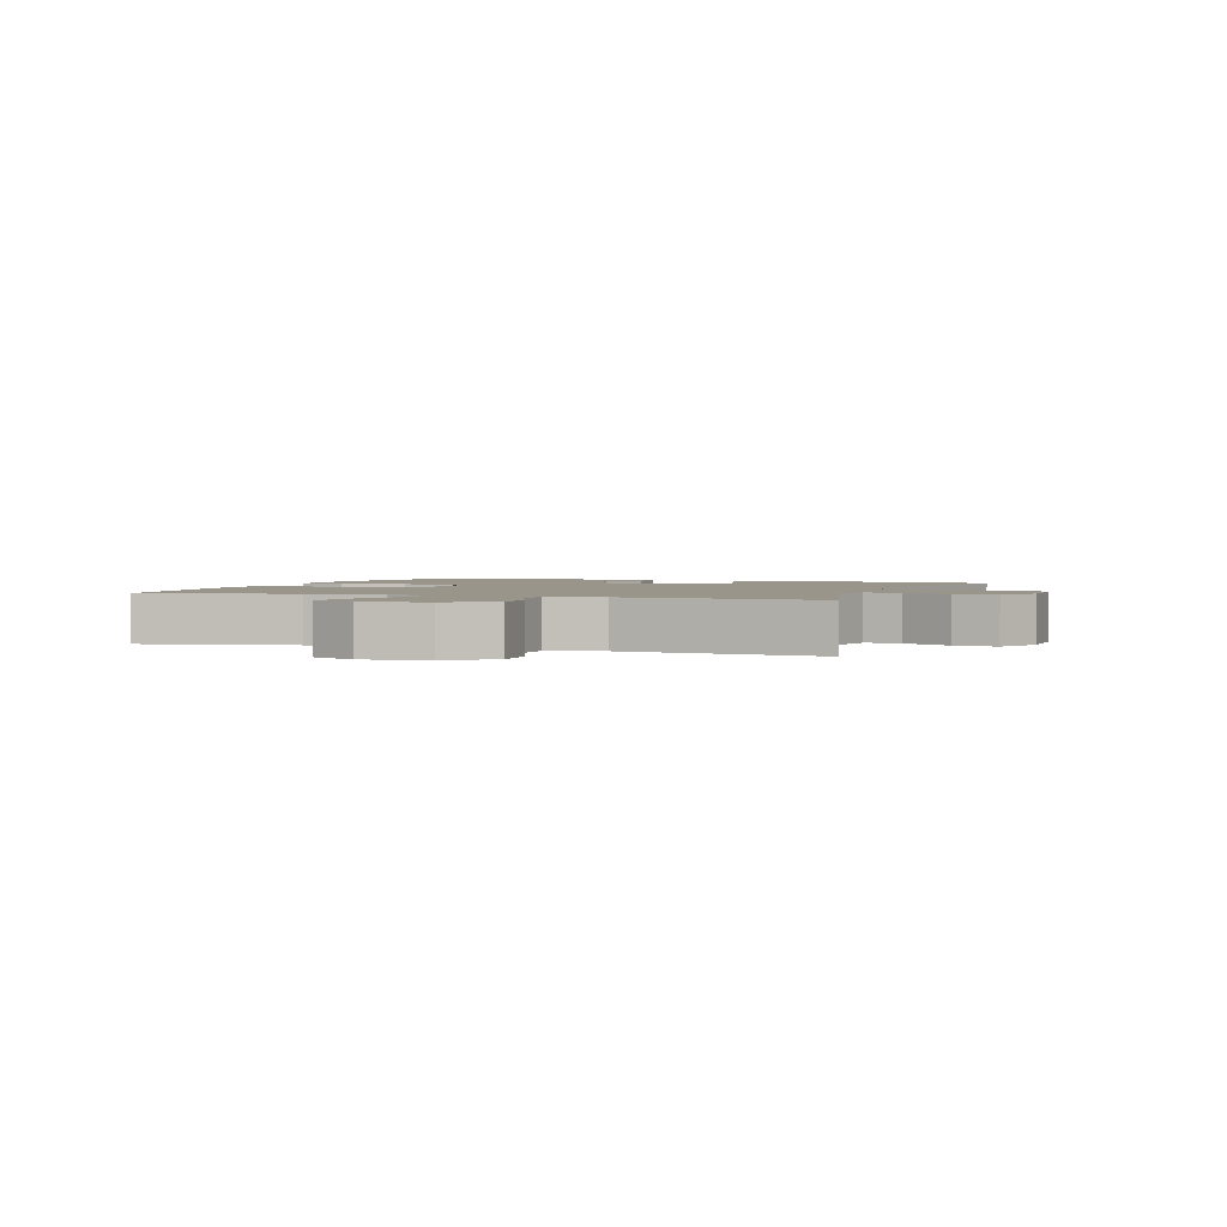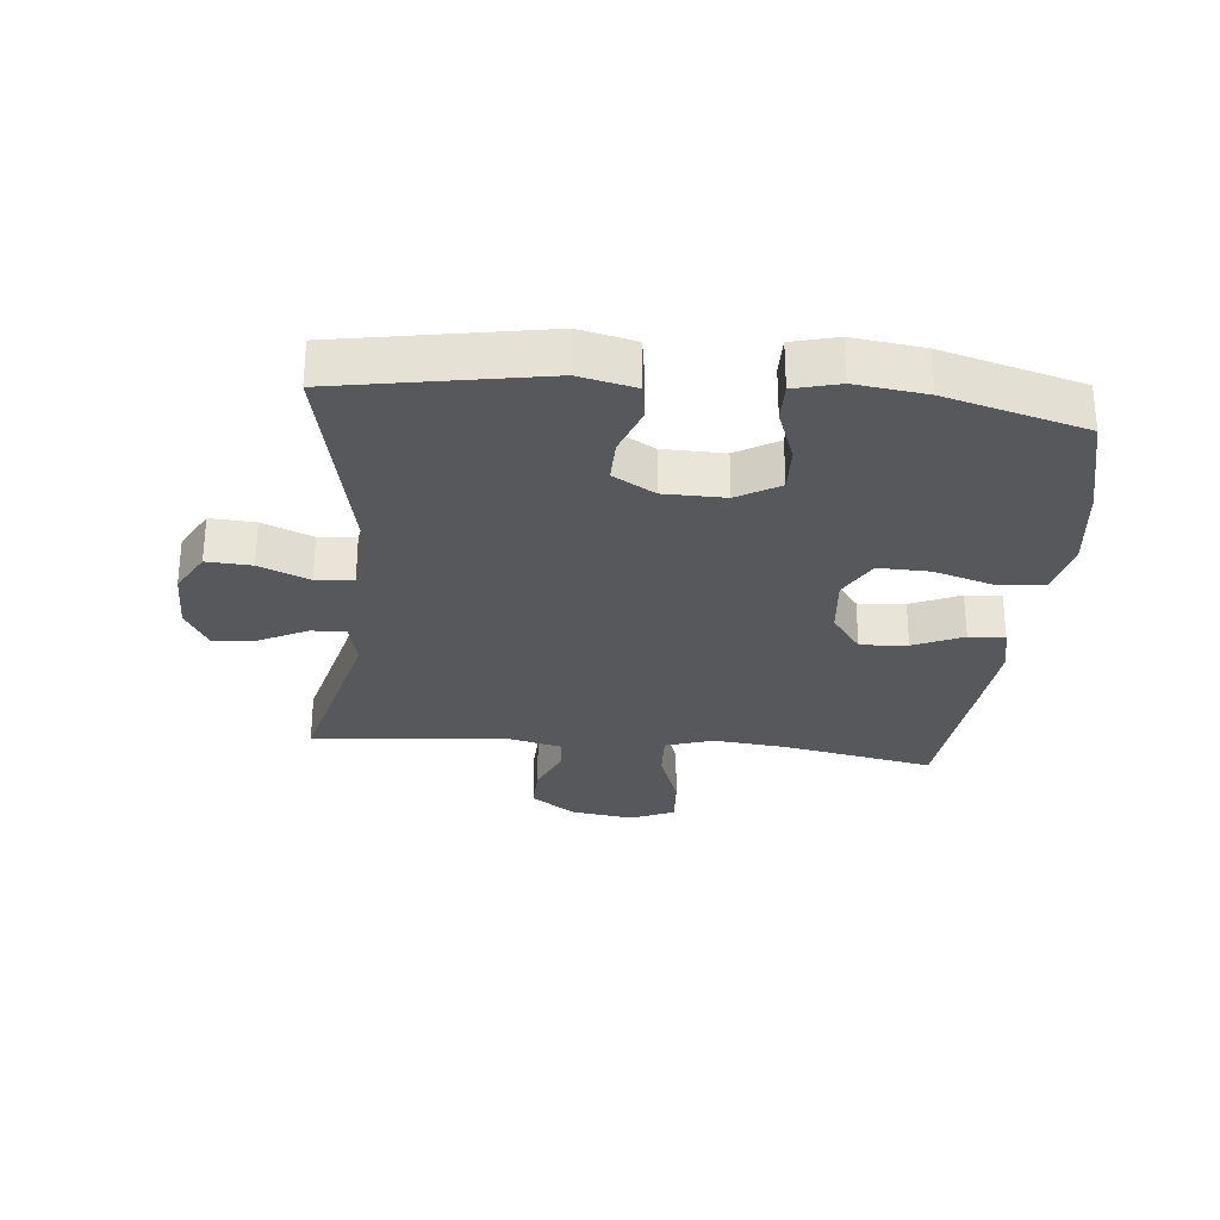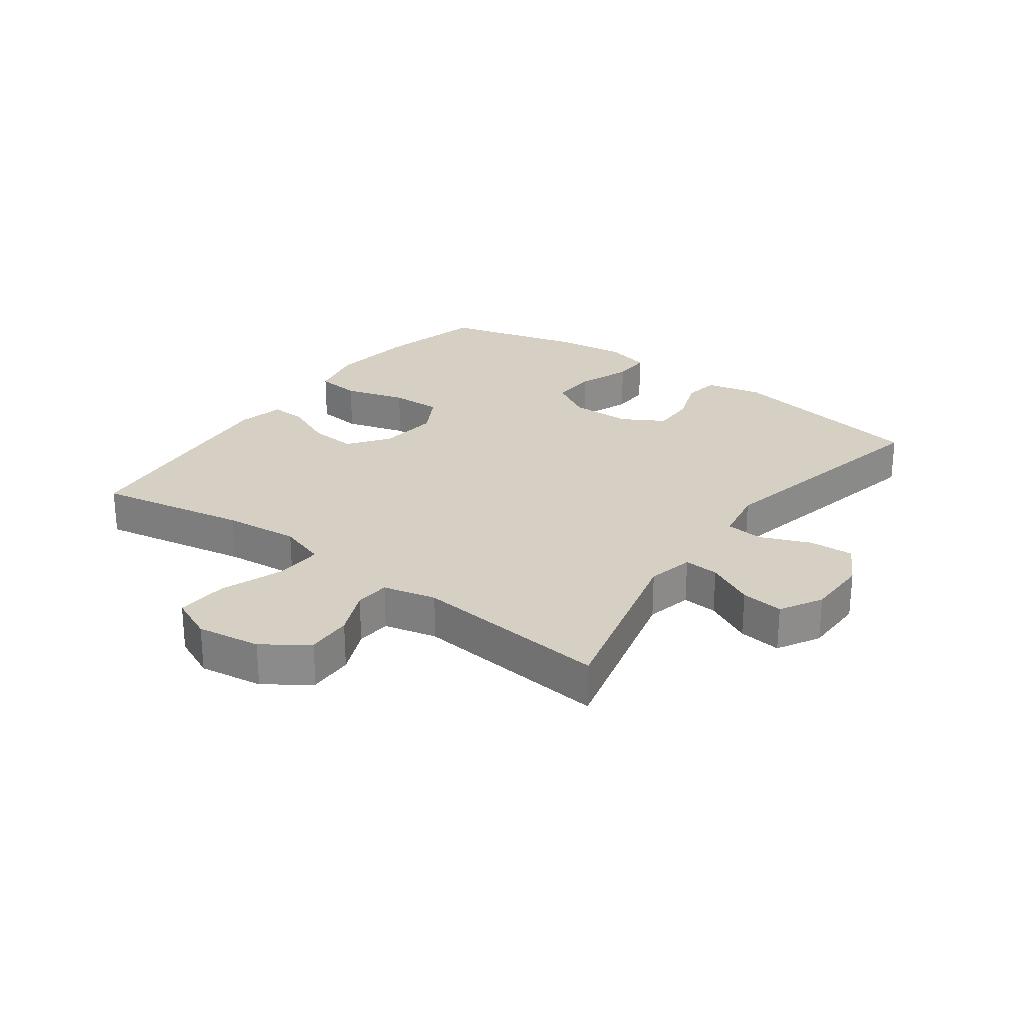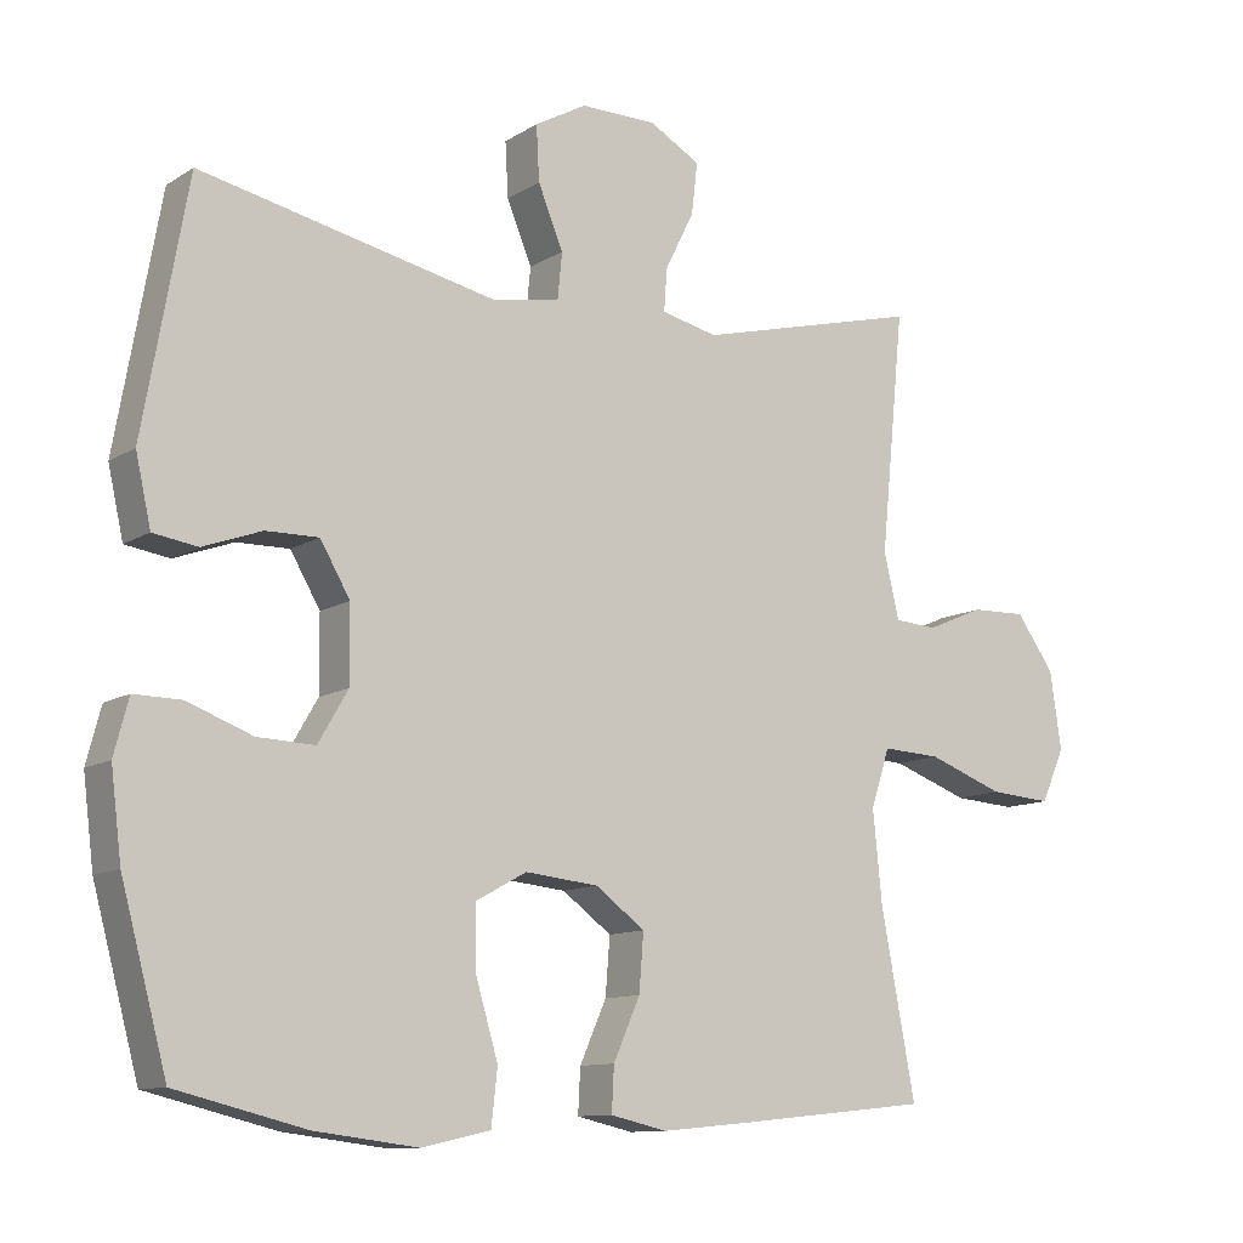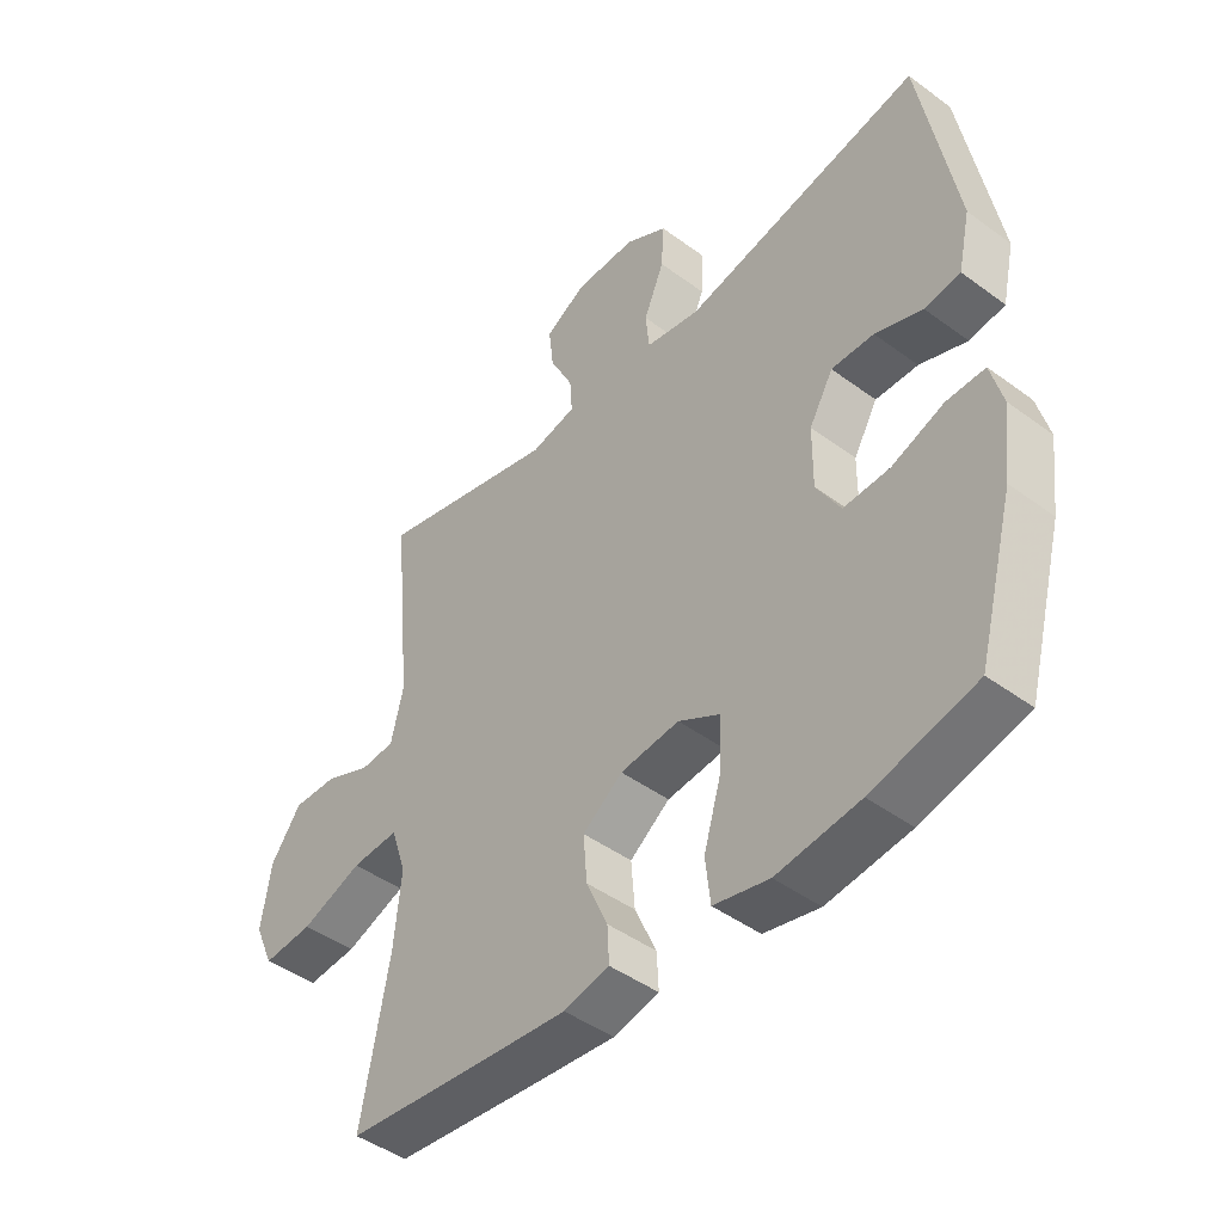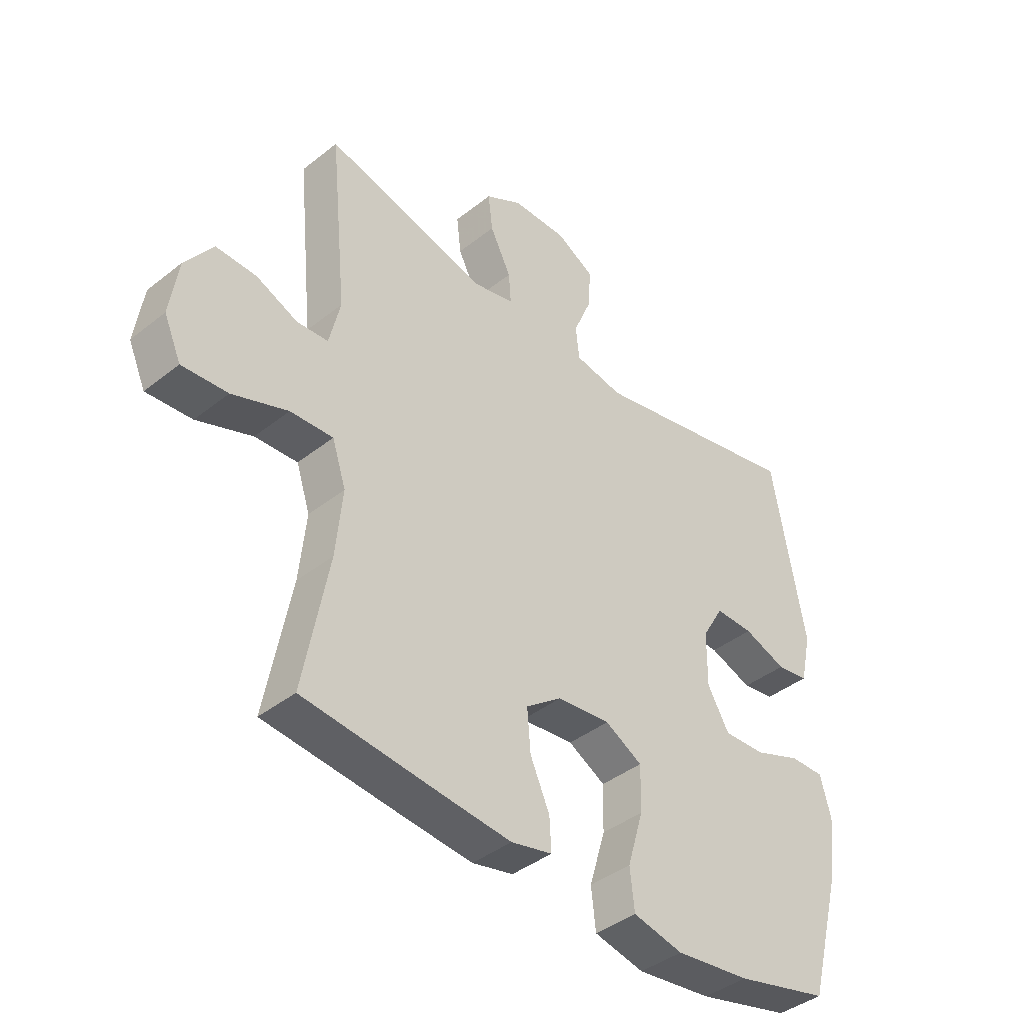
<metadata>
{"format":"obj","ext":"obj","renderer":"f3d","projection":"perspective","resolution":1024,"background":"white","views":[{"elev":2.0,"azim":-70.8,"up":"+Y"},{"elev":-28.8,"azim":84.3,"up":"+Y"},{"elev":26.1,"azim":-53.8,"up":"+Y"},{"elev":-11.0,"azim":145.9,"up":"+Z"},{"elev":-45.1,"azim":49.5,"up":"+Z"},{"elev":-40.9,"azim":-46.0,"up":"+Z"}]}
</metadata>
<code>
v -0.5 0.07 0.5
v -0.205 0.07 0.426
v -0.131 0.07 0.443
v -0.135 0.07 0.499
v -0.173 0.07 0.575
v -0.181 0.07 0.643
v -0.114 0.07 0.681
v -0.014 0.07 0.682
v 0.054 0.07 0.644
v 0.05 0.07 0.572
v 0.017 0.07 0.492
v 0.023 0.07 0.432
v 0.111 0.07 0.416
v 0.5 0.07 0.5
v 0.558 0.07 0.174
v 0.538 0.07 0.084
v 0.48 0.07 0.075
v 0.403 0.07 0.103
v 0.334 0.07 0.104
v 0.295 0.07 0.037
v 0.294 0.07 -0.061
v 0.333 0.07 -0.128
v 0.408 0.07 -0.125
v 0.493 0.07 -0.093
v 0.555 0.07 -0.092
v 0.574 0.07 -0.164
v 0.56 0.07 -0.277
v 0.5 0.07 -0.5
v 0.331 0.07 -0.542
v 0.196 0.07 -0.559
v 0.106 0.07 -0.539
v 0.098 0.07 -0.467
v 0.127 0.07 -0.369
v 0.129 0.07 -0.287
v 0.062 0.07 -0.25
v -0.034 0.07 -0.26
v -0.099 0.07 -0.308
v -0.093 0.07 -0.383
v -0.058 0.07 -0.462
v -0.055 0.07 -0.52
v -0.129 0.07 -0.537
v -0.246 0.07 -0.526
v -0.5 0.07 -0.5
v -0.455 0.07 -0.26
v -0.443 0.07 -0.14
v -0.468 0.07 -0.064
v -0.545 0.07 -0.068
v -0.645 0.07 -0.105
v -0.727 0.07 -0.111
v -0.758 0.07 -0.041
v -0.743 0.07 0.061
v -0.693 0.07 0.131
v -0.62 0.07 0.129
v -0.545 0.07 0.097
v -0.489 0.07 0.101
v -0.469 0.07 0.186
v -0.5 0 0.5
v -0.205 0 0.426
v -0.131 0 0.443
v -0.135 0 0.499
v -0.173 0 0.575
v -0.181 0 0.643
v -0.114 0 0.681
v -0.014 0 0.682
v 0.054 0 0.644
v 0.05 0 0.572
v 0.017 0 0.492
v 0.023 0 0.432
v 0.111 0 0.416
v 0.5 0 0.5
v 0.558 0 0.174
v 0.538 0 0.084
v 0.48 0 0.075
v 0.403 0 0.103
v 0.334 0 0.104
v 0.295 0 0.037
v 0.294 0 -0.061
v 0.333 0 -0.128
v 0.408 0 -0.125
v 0.493 0 -0.093
v 0.555 0 -0.092
v 0.574 0 -0.164
v 0.56 0 -0.277
v 0.5 0 -0.5
v 0.331 0 -0.542
v 0.196 0 -0.559
v 0.106 0 -0.539
v 0.098 0 -0.467
v 0.127 0 -0.369
v 0.129 0 -0.287
v 0.062 0 -0.25
v -0.034 0 -0.26
v -0.099 0 -0.308
v -0.093 0 -0.383
v -0.058 0 -0.462
v -0.055 0 -0.52
v -0.129 0 -0.537
v -0.246 0 -0.526
v -0.5 0 -0.5
v -0.455 0 -0.26
v -0.443 0 -0.14
v -0.468 0 -0.064
v -0.545 0 -0.068
v -0.645 0 -0.105
v -0.727 0 -0.111
v -0.758 0 -0.041
v -0.743 0 0.061
v -0.693 0 0.131
v -0.62 0 0.129
v -0.545 0 0.097
v -0.489 0 0.101
v -0.469 0 0.186
f 52 53 54
f 51 52 54
f 50 51 54
f 49 50 54
f 48 49 54
f 47 48 54
f 46 47 54 55
f 45 46 55 56
f 42 43 44
f 41 42 44
f 40 41 44
f 39 40 44
f 38 39 44
f 37 38 44 45
f 36 37 45 56
f 31 32 33
f 30 31 33
f 29 30 33
f 28 29 33
f 27 28 33
f 26 27 33
f 25 26 33
f 24 25 33
f 23 24 33
f 22 23 33 34
f 21 22 34 35
f 16 17 18
f 15 16 18
f 14 15 18
f 13 14 18
f 12 13 18 19
f 9 10 11
f 8 9 11
f 7 8 11
f 6 7 11
f 5 6 11
f 4 5 11
f 3 4 11 12
f 12 19 20
f 3 12 20
f 2 3 20
f 35 36 56
f 21 35 56
f 20 21 56
f 2 20 56
f 1 2 56
f 110 109 108
f 110 108 107
f 110 107 106
f 110 106 105
f 110 105 104
f 110 104 103
f 111 110 103 102
f 112 111 102 101
f 100 99 98
f 100 98 97
f 100 97 96
f 100 96 95
f 100 95 94
f 101 100 94 93
f 112 101 93 92
f 89 88 87
f 89 87 86
f 89 86 85
f 89 85 84
f 89 84 83
f 89 83 82
f 89 82 81
f 89 81 80
f 89 80 79
f 90 89 79 78
f 91 90 78 77
f 74 73 72
f 74 72 71
f 74 71 70
f 74 70 69
f 75 74 69 68
f 67 66 65
f 67 65 64
f 67 64 63
f 67 63 62
f 67 62 61
f 67 61 60
f 68 67 60 59
f 76 75 68
f 76 68 59
f 76 59 58
f 112 92 91
f 112 91 77
f 112 77 76
f 112 76 58
f 112 58 57
f 1 57 58 2
f 2 58 59 3
f 3 59 60 4
f 4 60 61 5
f 5 61 62 6
f 6 62 63 7
f 7 63 64 8
f 8 64 65 9
f 9 65 66 10
f 10 66 67 11
f 11 67 68 12
f 12 68 69 13
f 13 69 70 14
f 14 70 71 15
f 15 71 72 16
f 16 72 73 17
f 17 73 74 18
f 18 74 75 19
f 19 75 76 20
f 20 76 77 21
f 21 77 78 22
f 22 78 79 23
f 23 79 80 24
f 24 80 81 25
f 25 81 82 26
f 26 82 83 27
f 27 83 84 28
f 28 84 85 29
f 29 85 86 30
f 30 86 87 31
f 31 87 88 32
f 32 88 89 33
f 33 89 90 34
f 34 90 91 35
f 35 91 92 36
f 36 92 93 37
f 37 93 94 38
f 38 94 95 39
f 39 95 96 40
f 40 96 97 41
f 41 97 98 42
f 42 98 99 43
f 43 99 100 44
f 44 100 101 45
f 45 101 102 46
f 46 102 103 47
f 47 103 104 48
f 48 104 105 49
f 49 105 106 50
f 50 106 107 51
f 51 107 108 52
f 52 108 109 53
f 53 109 110 54
f 54 110 111 55
f 55 111 112 56
f 56 112 57 1

</code>
